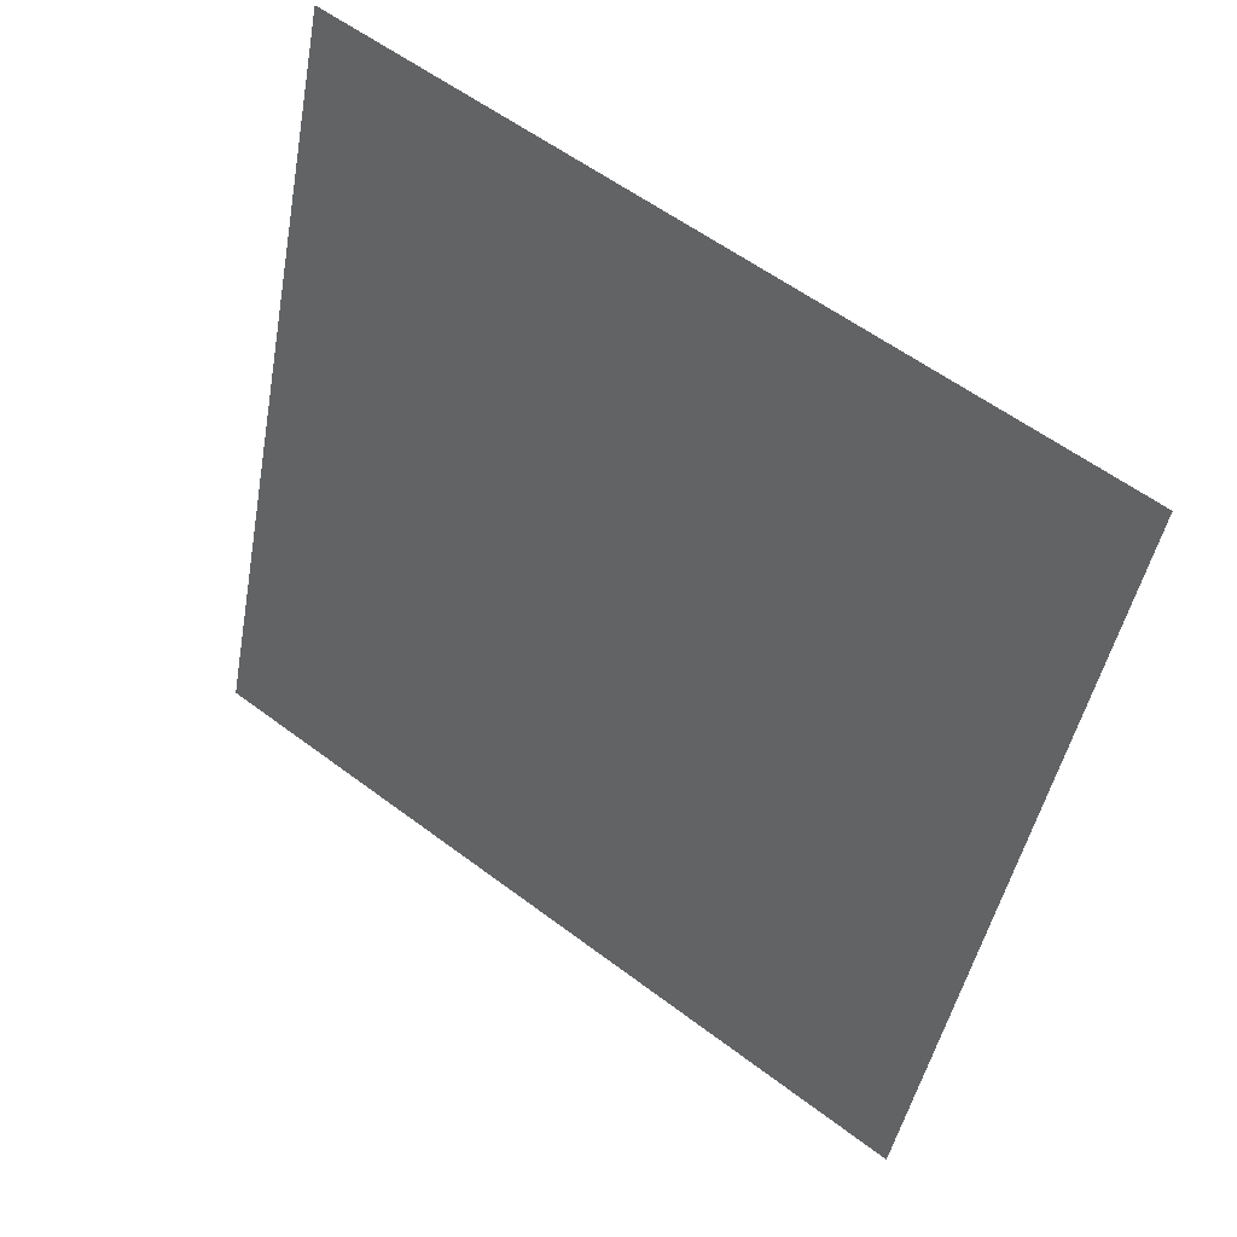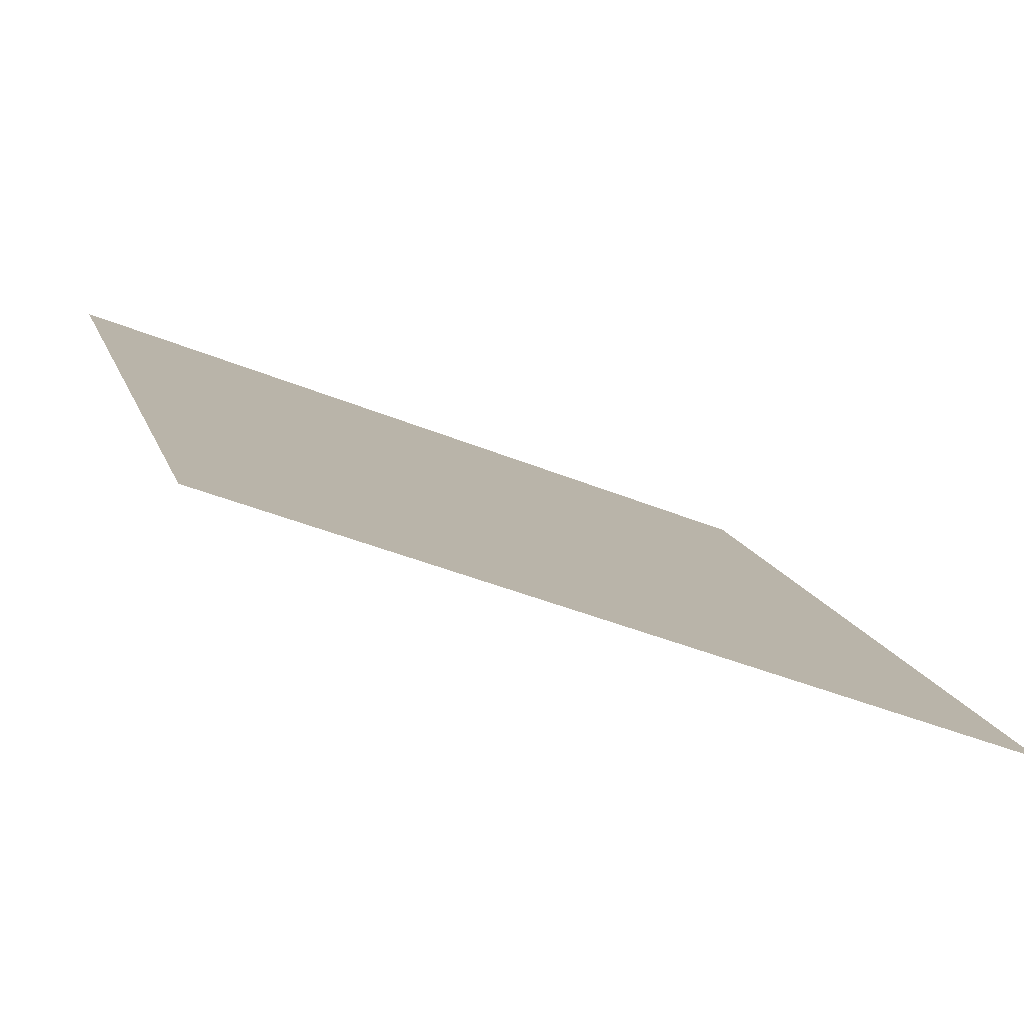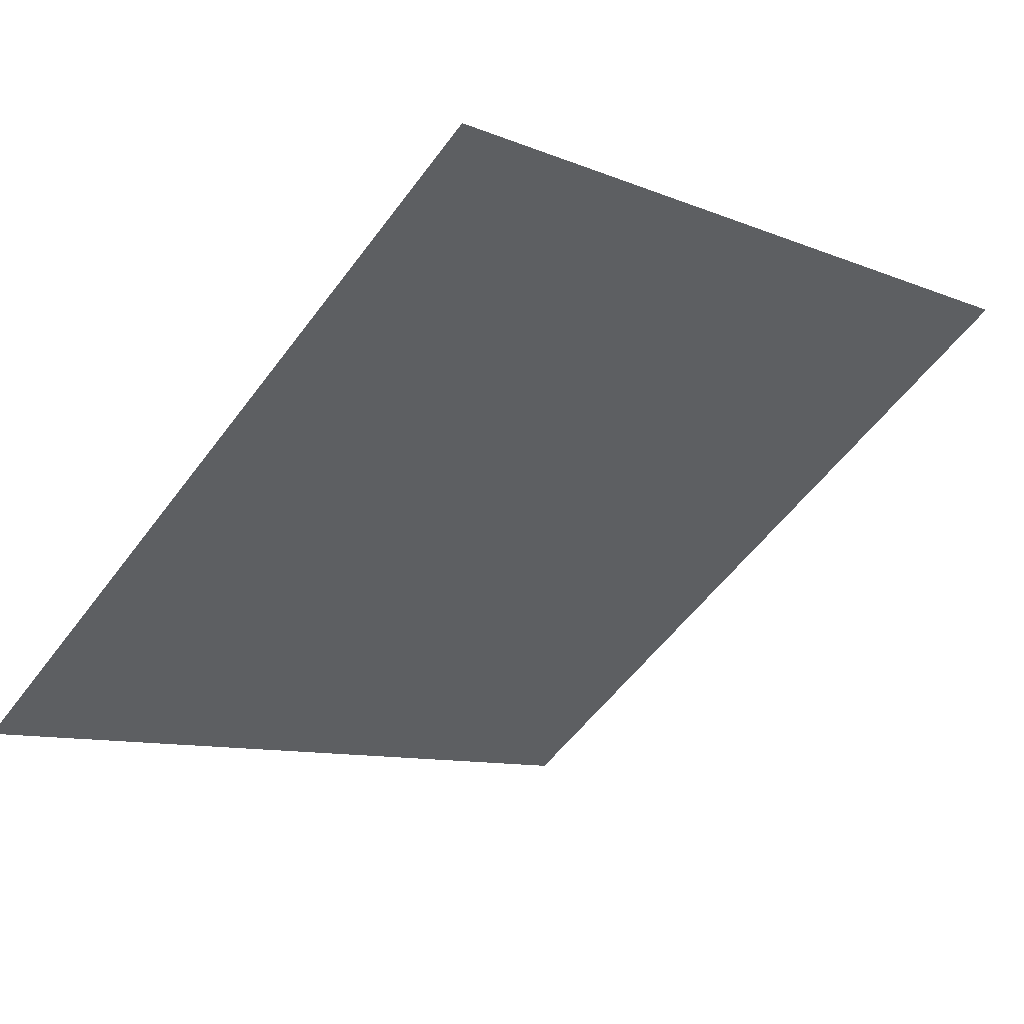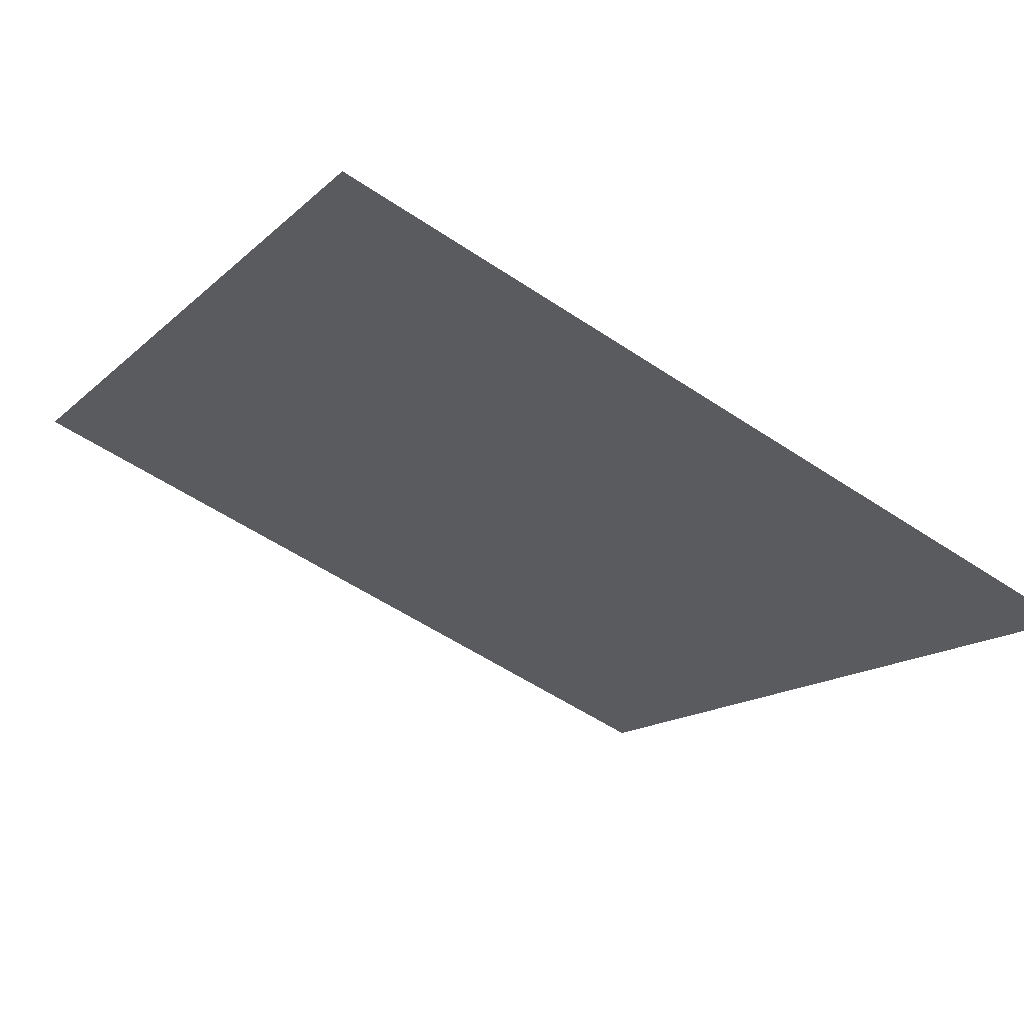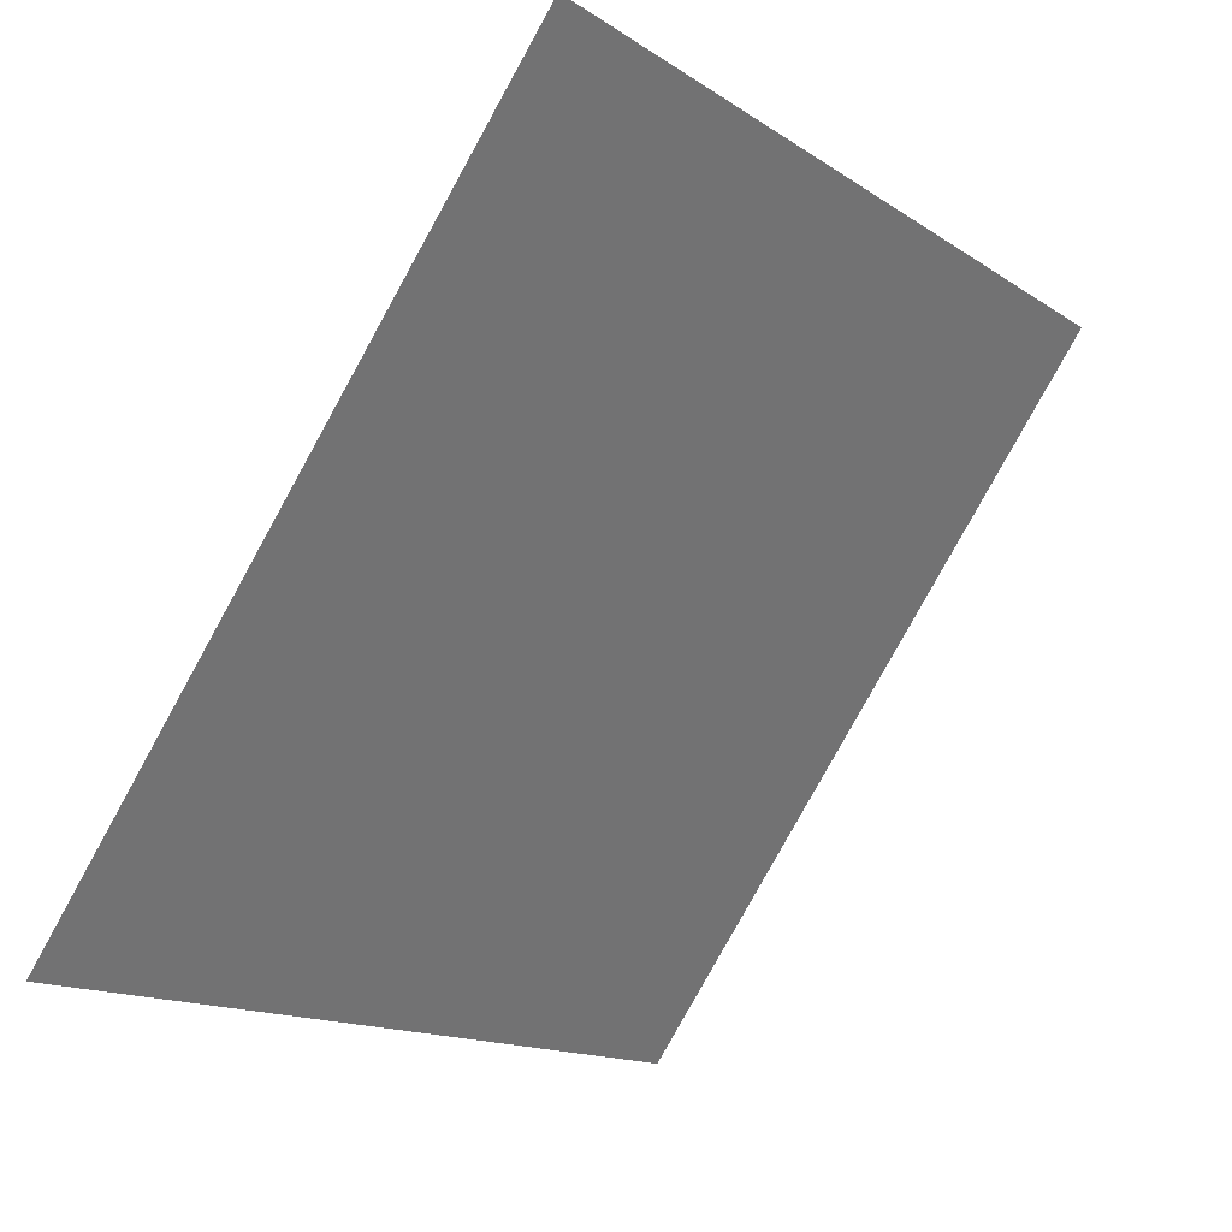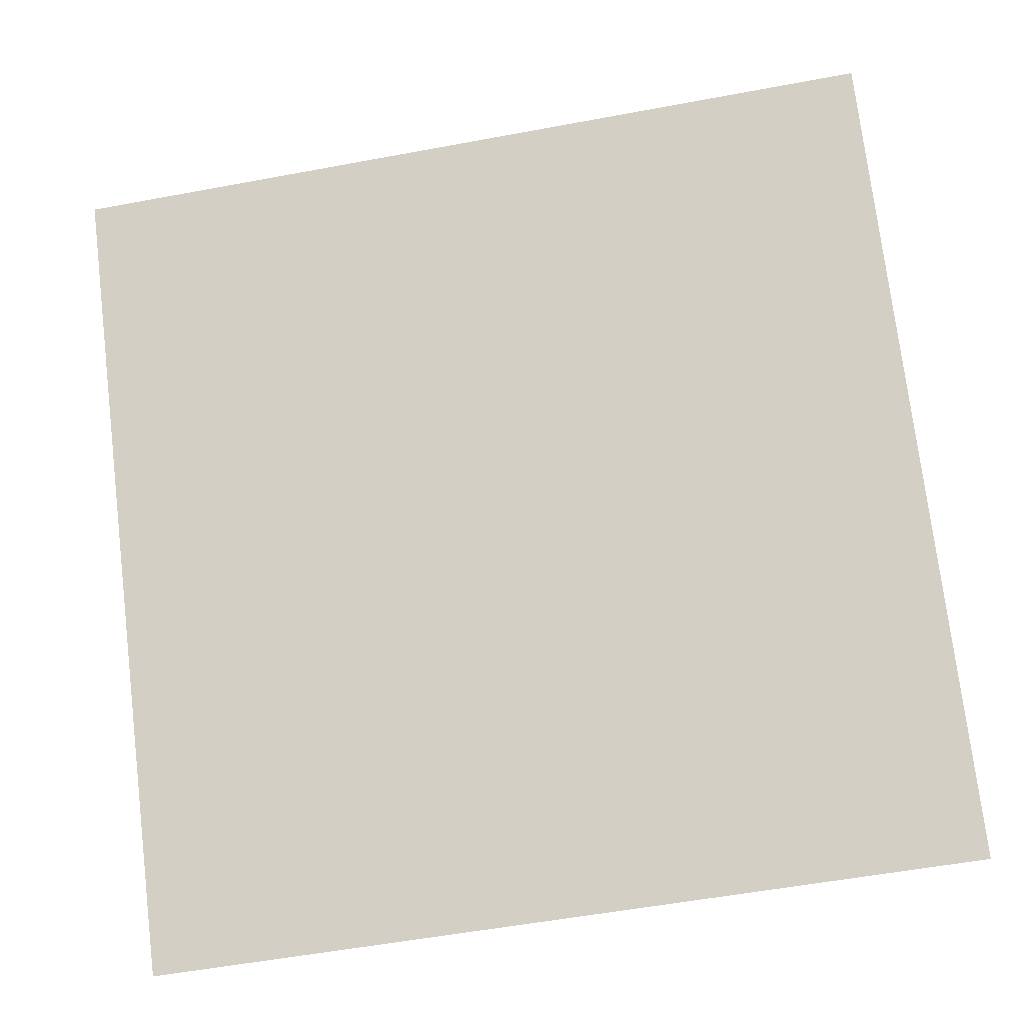
<metadata>
{"format":"obj","ext":"obj","renderer":"f3d","projection":"perspective","resolution":1024,"background":"white","views":[{"elev":-47.3,"azim":80.2,"up":"+Y"},{"elev":-41.4,"azim":-27.5,"up":"+Z"},{"elev":-7.9,"azim":-45.9,"up":"+Y"},{"elev":-57.1,"azim":145.2,"up":"+Y"},{"elev":-15.2,"azim":124.3,"up":"+Z"},{"elev":-52.0,"azim":-170.2,"up":"+Z"}]}
</metadata>
<code>
v 0.09102 0.9686 0.7534
v 0.08446 0.9687 0.7534
v 0.08458 0.9727 0.7587
v 0.09114 0.9725 0.7586
f 4 3 2 1

</code>
